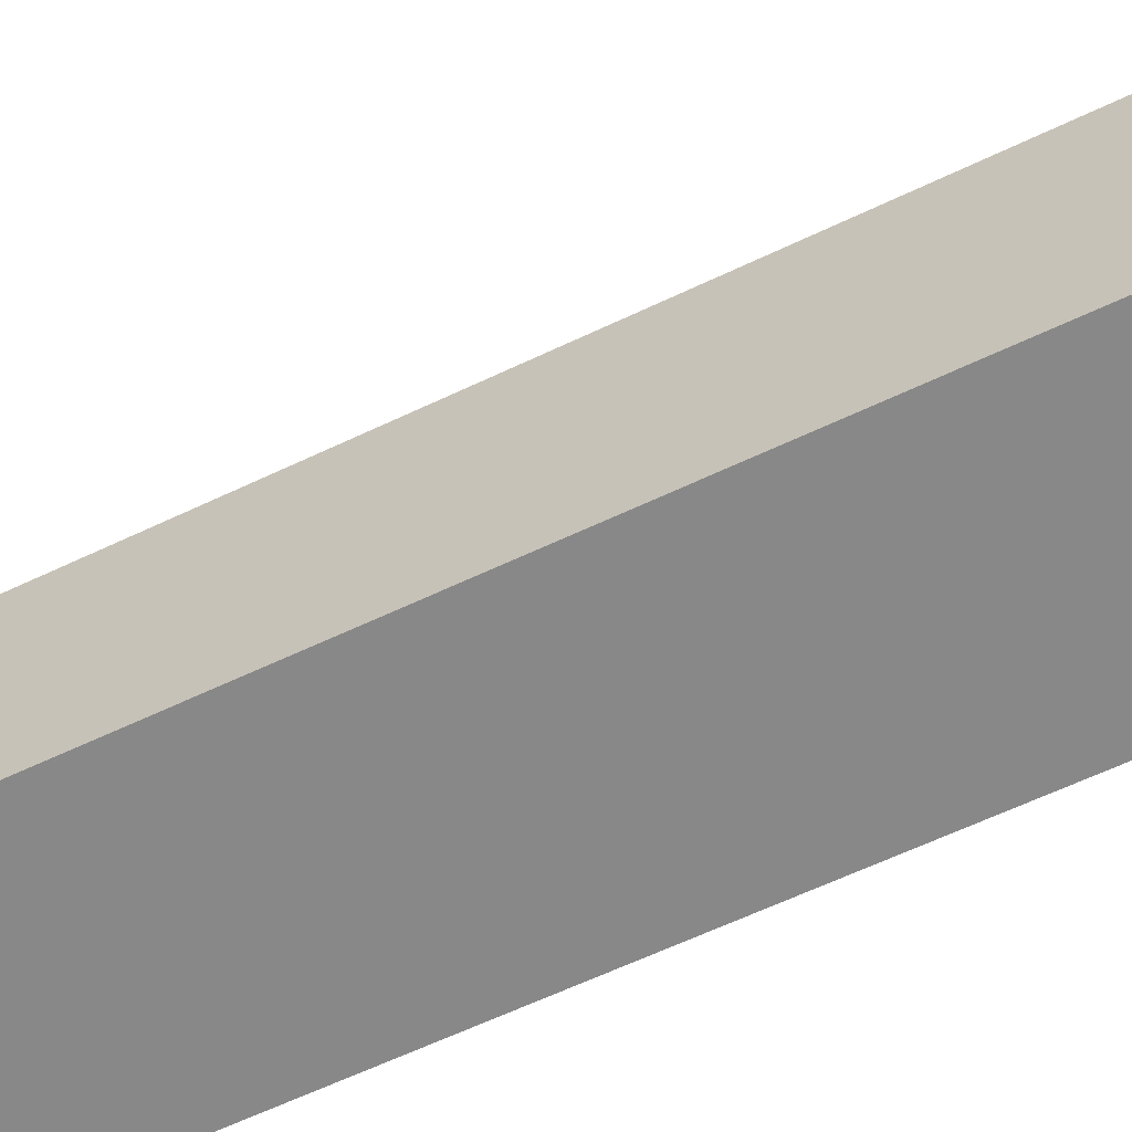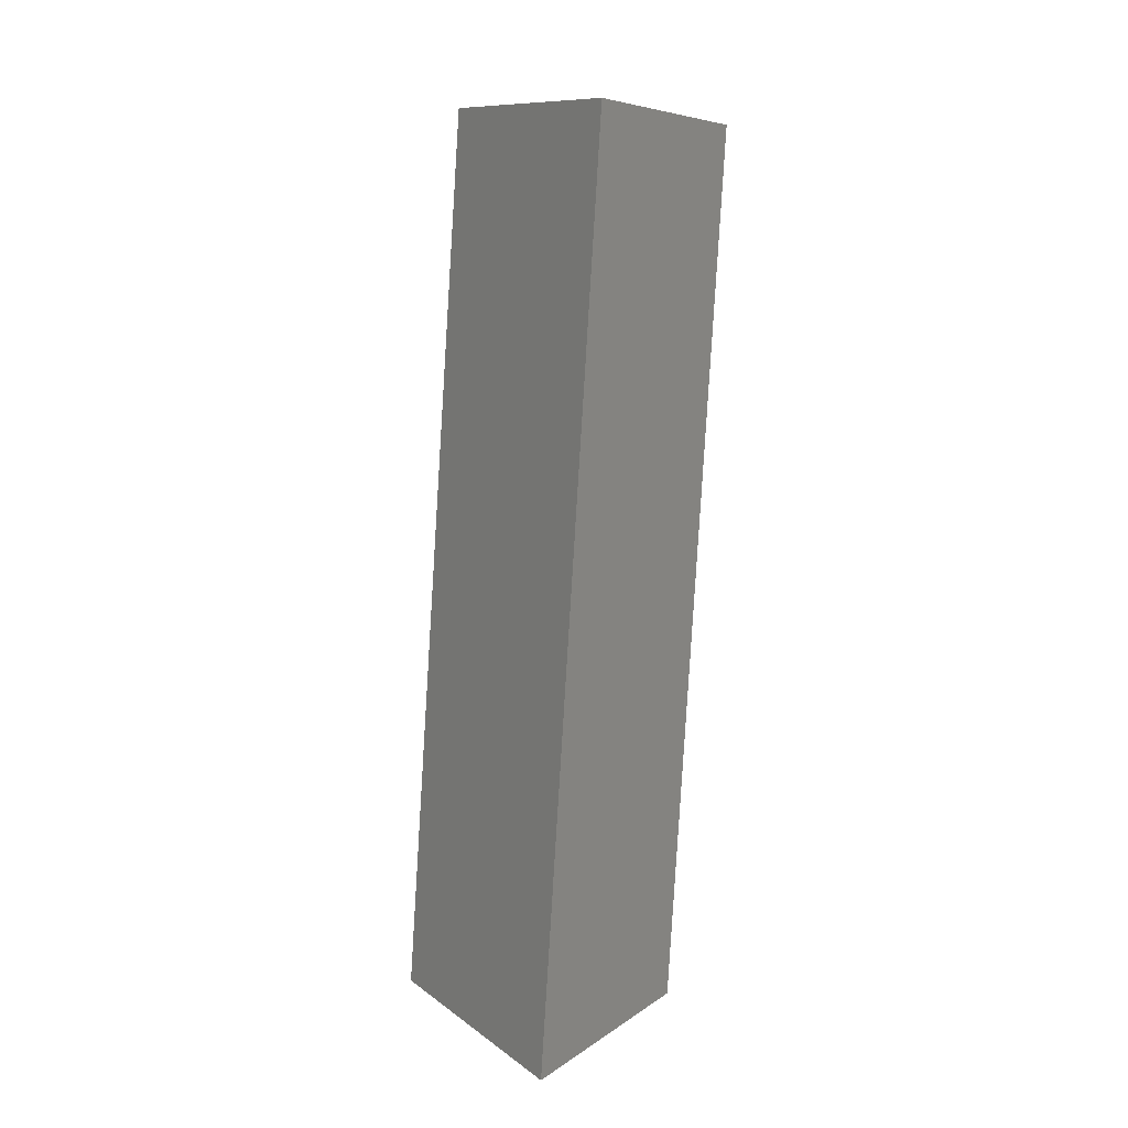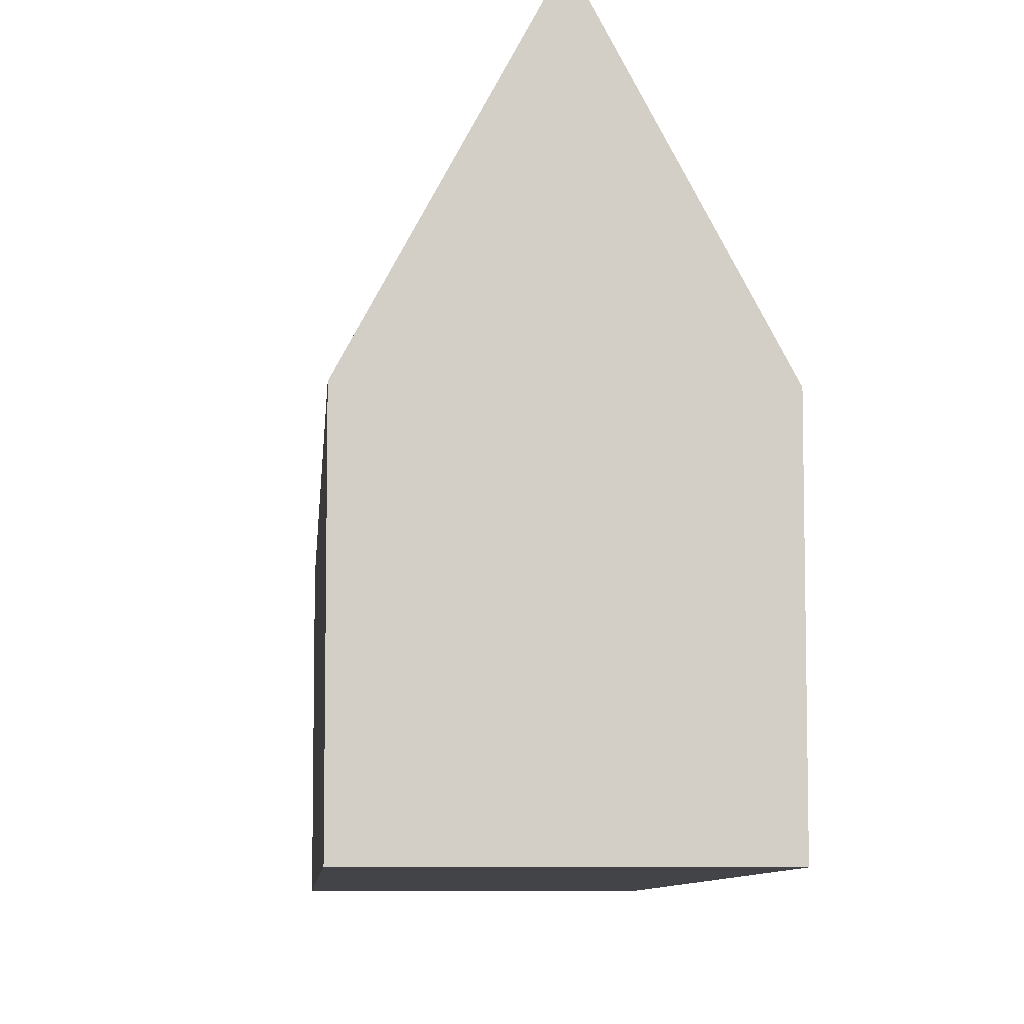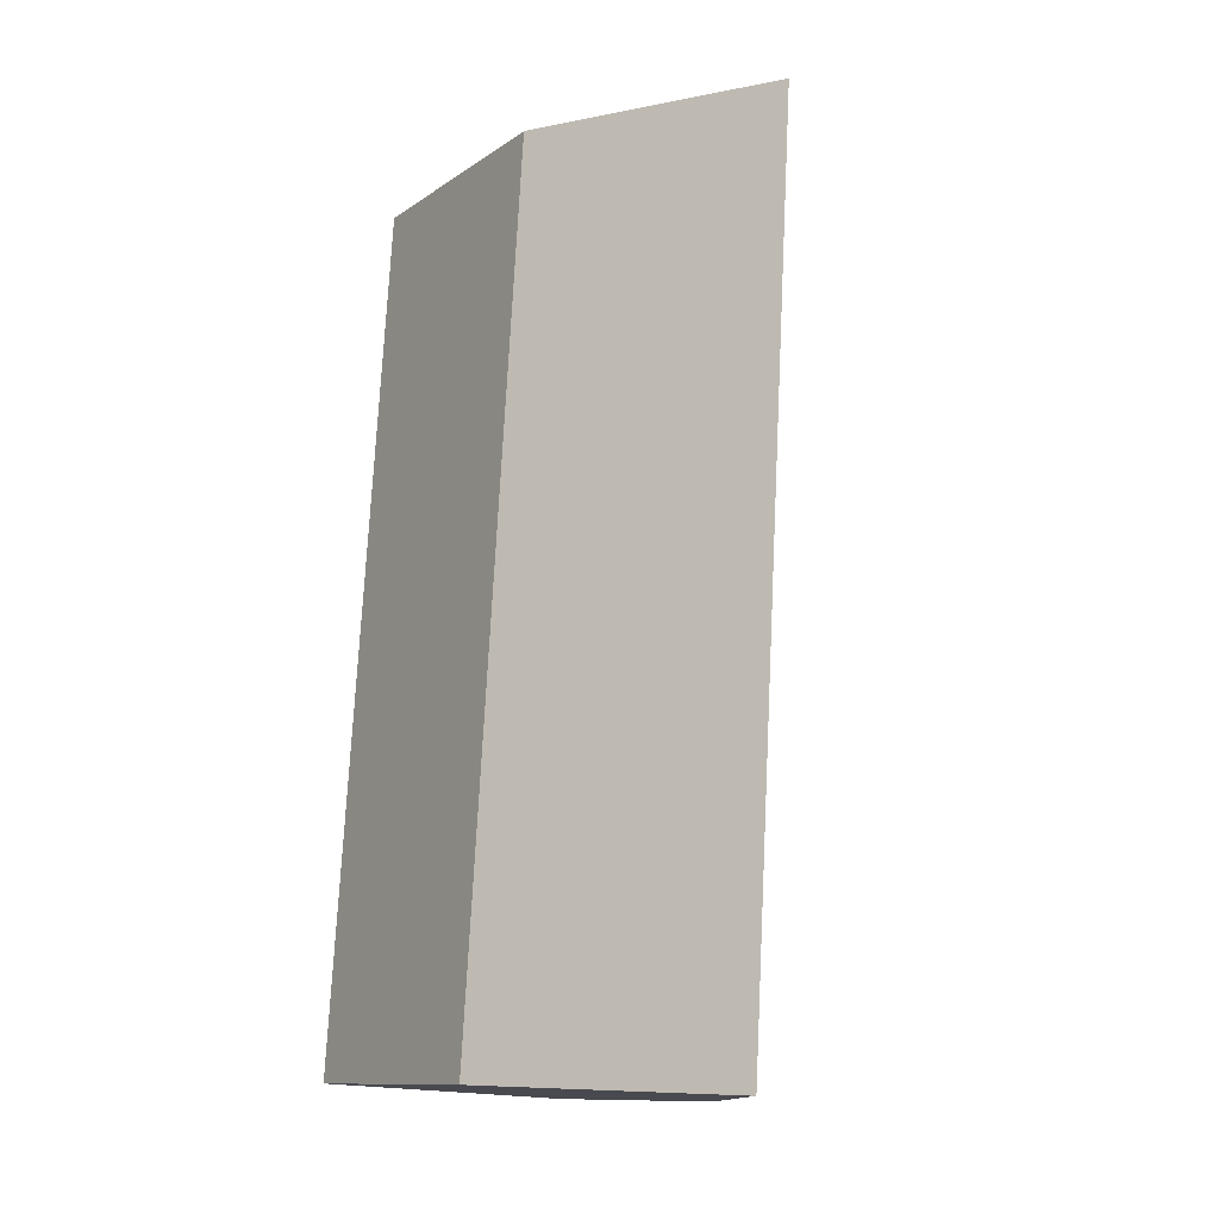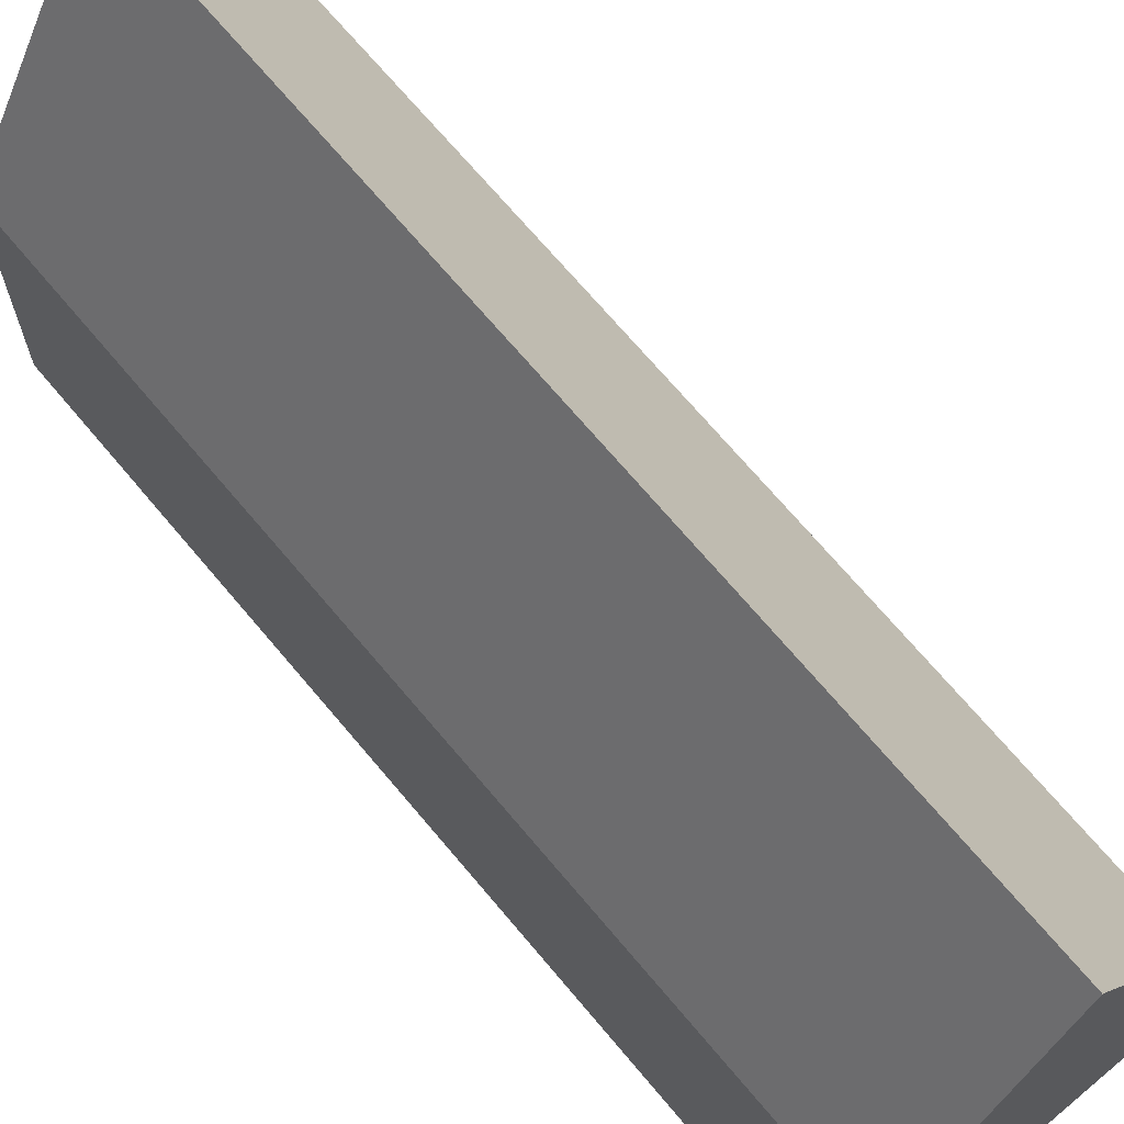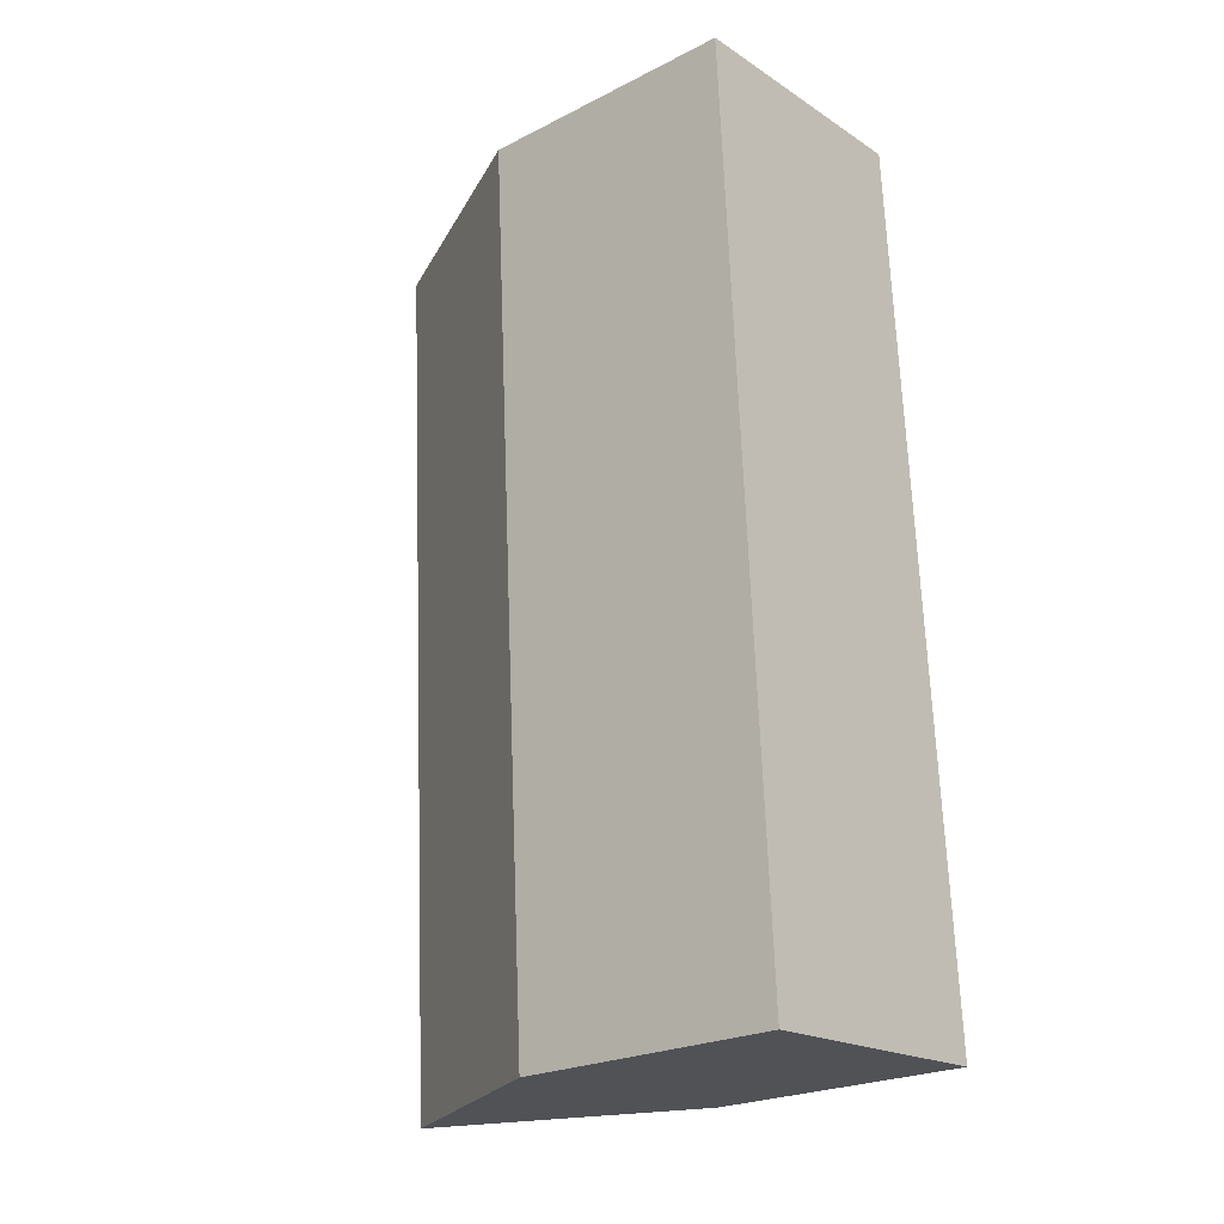
<metadata>
{"format":"obj","ext":"obj","renderer":"f3d","projection":"perspective","resolution":1024,"background":"white","views":[{"elev":-62.9,"azim":-67.7,"up":"+Y"},{"elev":8.5,"azim":178.8,"up":"+Z"},{"elev":-8.0,"azim":-7.5,"up":"+Y"},{"elev":-11.7,"azim":146.9,"up":"+Z"},{"elev":68.7,"azim":-43.3,"up":"+Y"},{"elev":-23.7,"azim":-49.8,"up":"+Z"}]}
</metadata>
<code>
o CG10_500_049063_0005
v 76.87 75 -12.11
v 92.87 75 -263.9
v 39.88 143.8 -14.3
v 55.24 145 -266.2
v 2.483 75 -16.56
v 17.19 75 -268.4
v 76.87 0 -12.11
v 92.87 0 -263.9
v 17.19 0 -268.4
v 2.483 0 -16.56
f 5 3 4 6
f 3 1 2 4
f 2 4 6
f 5 3 1
f 7 8 9 10
f 1 7 8 2
f 2 8 9 6
f 6 9 10 5
f 5 10 7 1

</code>
